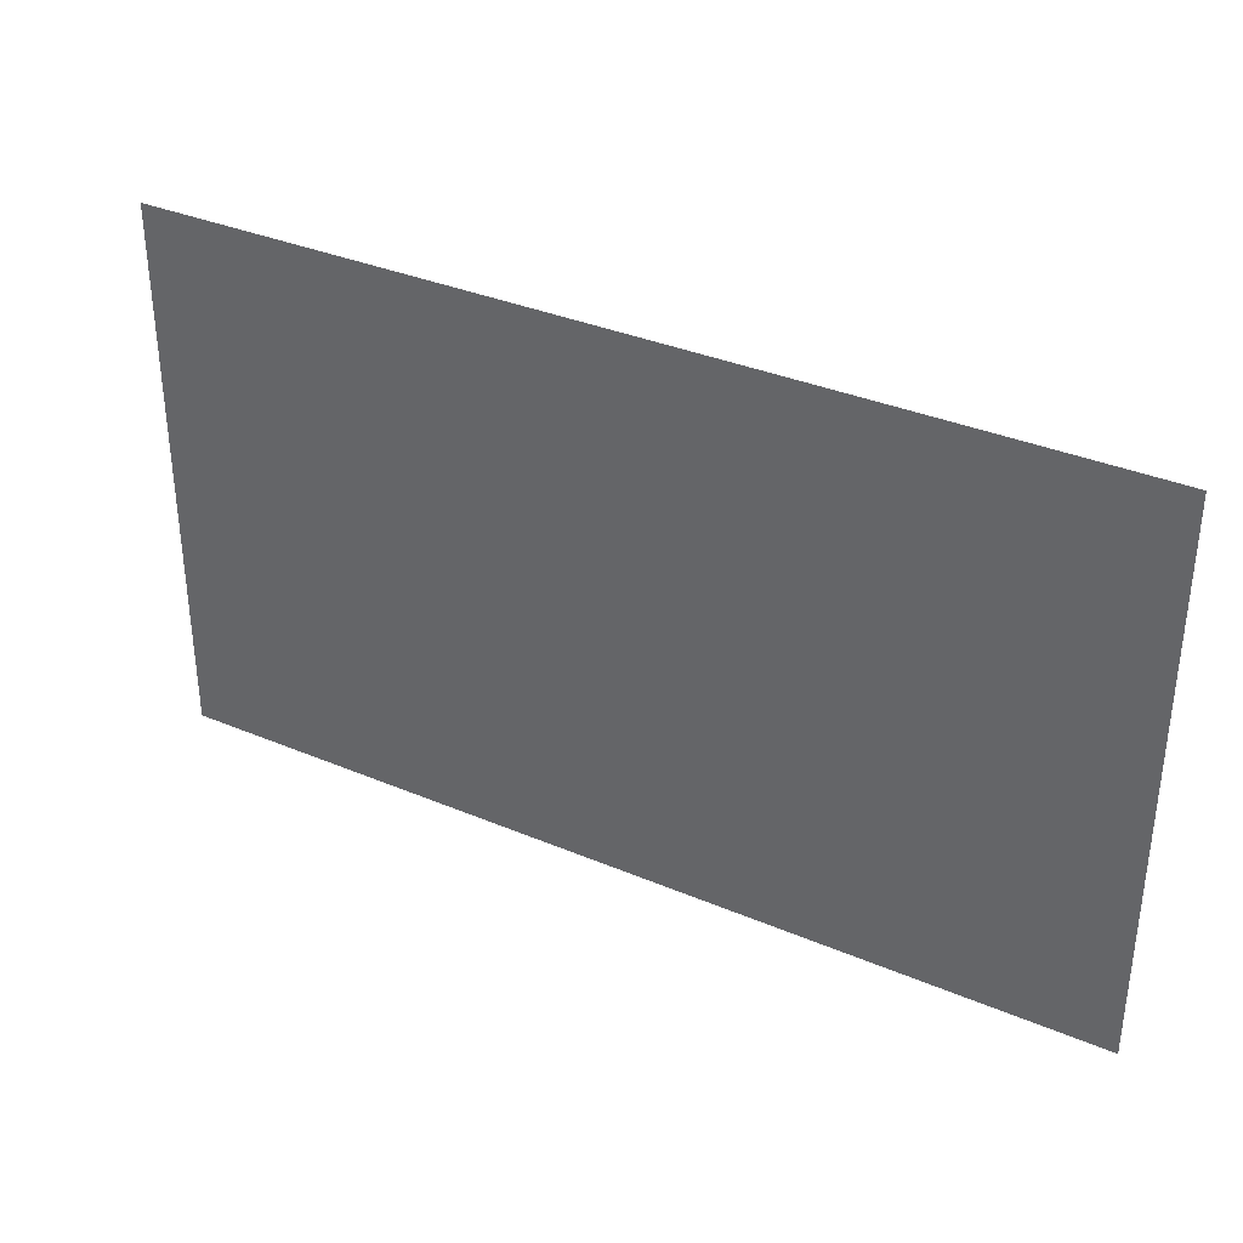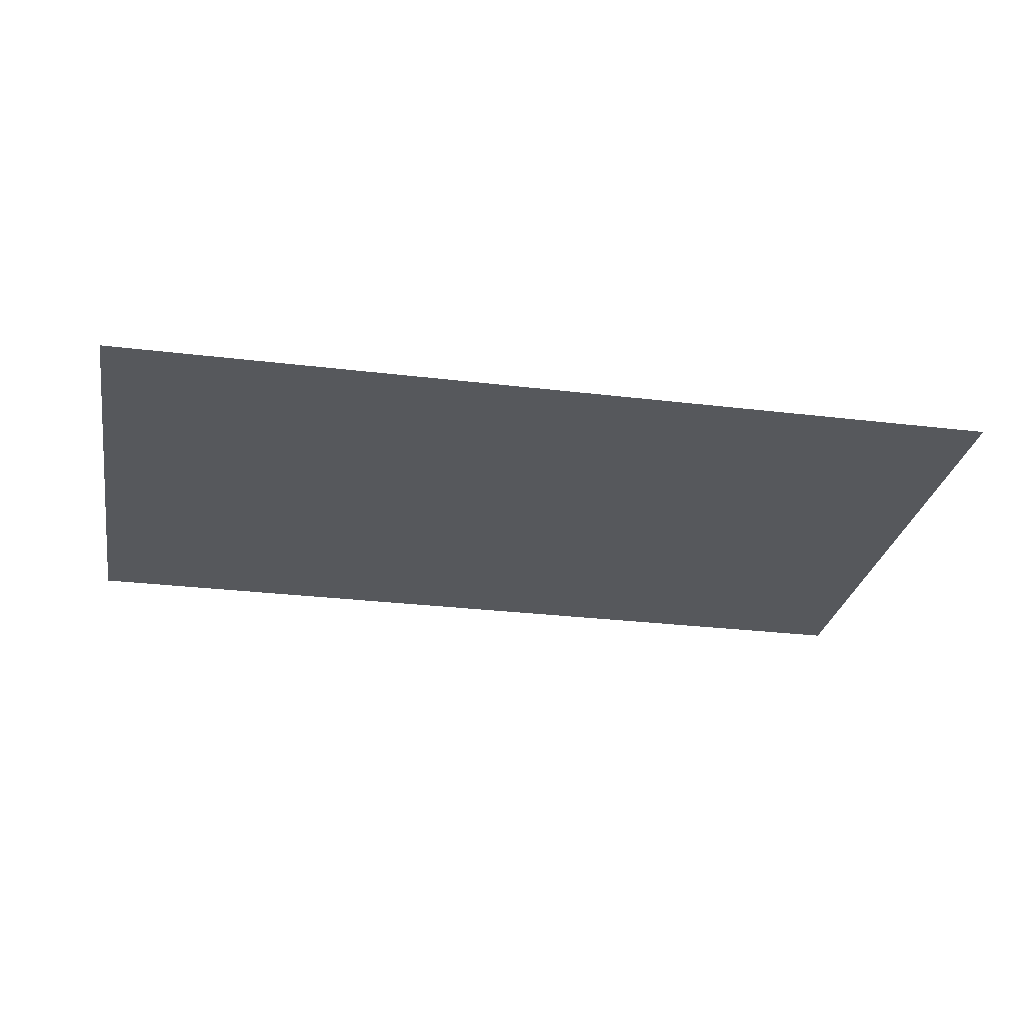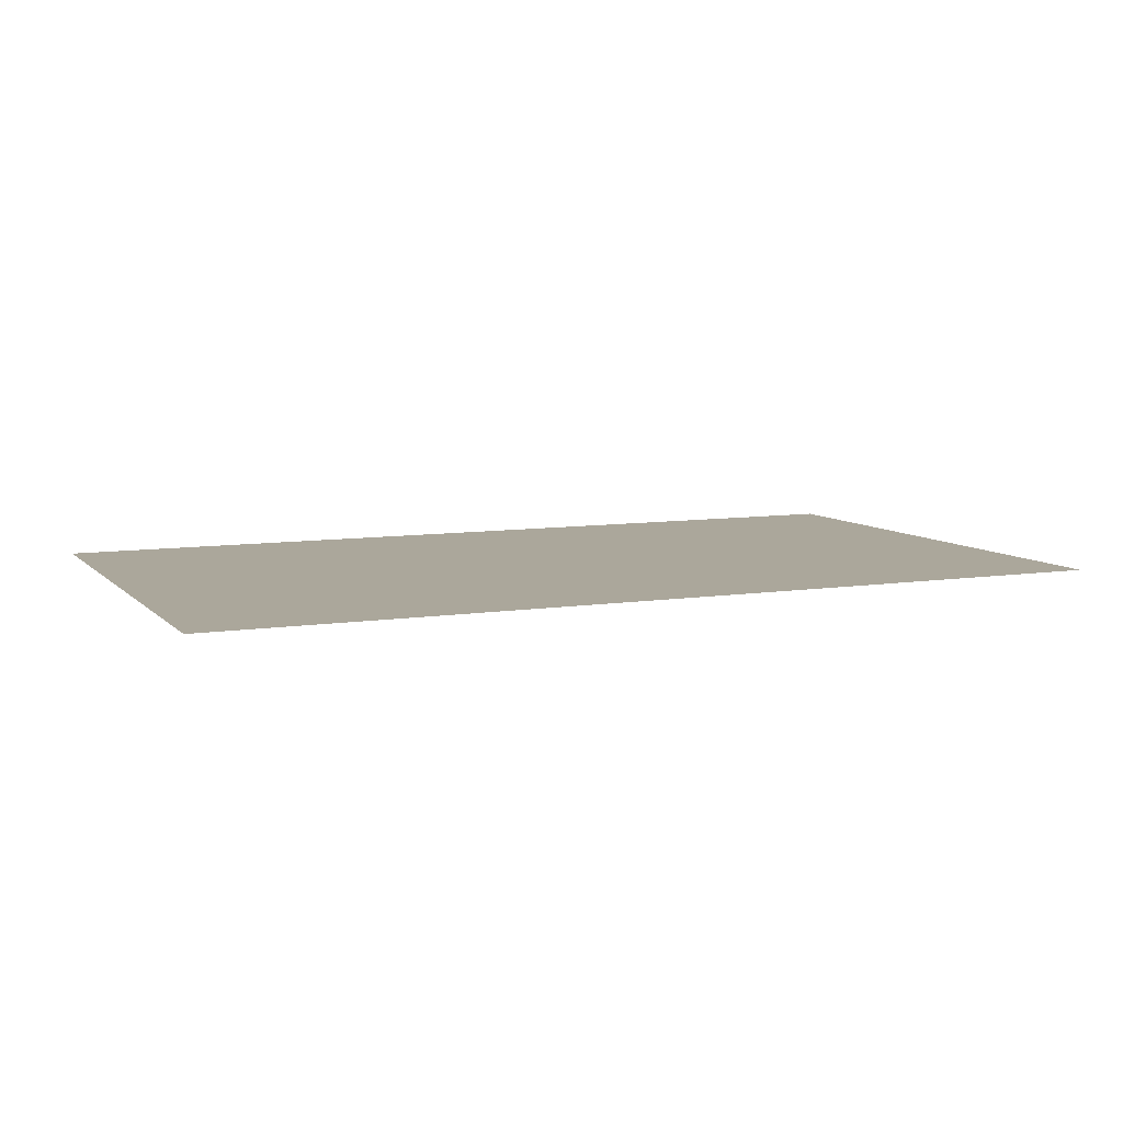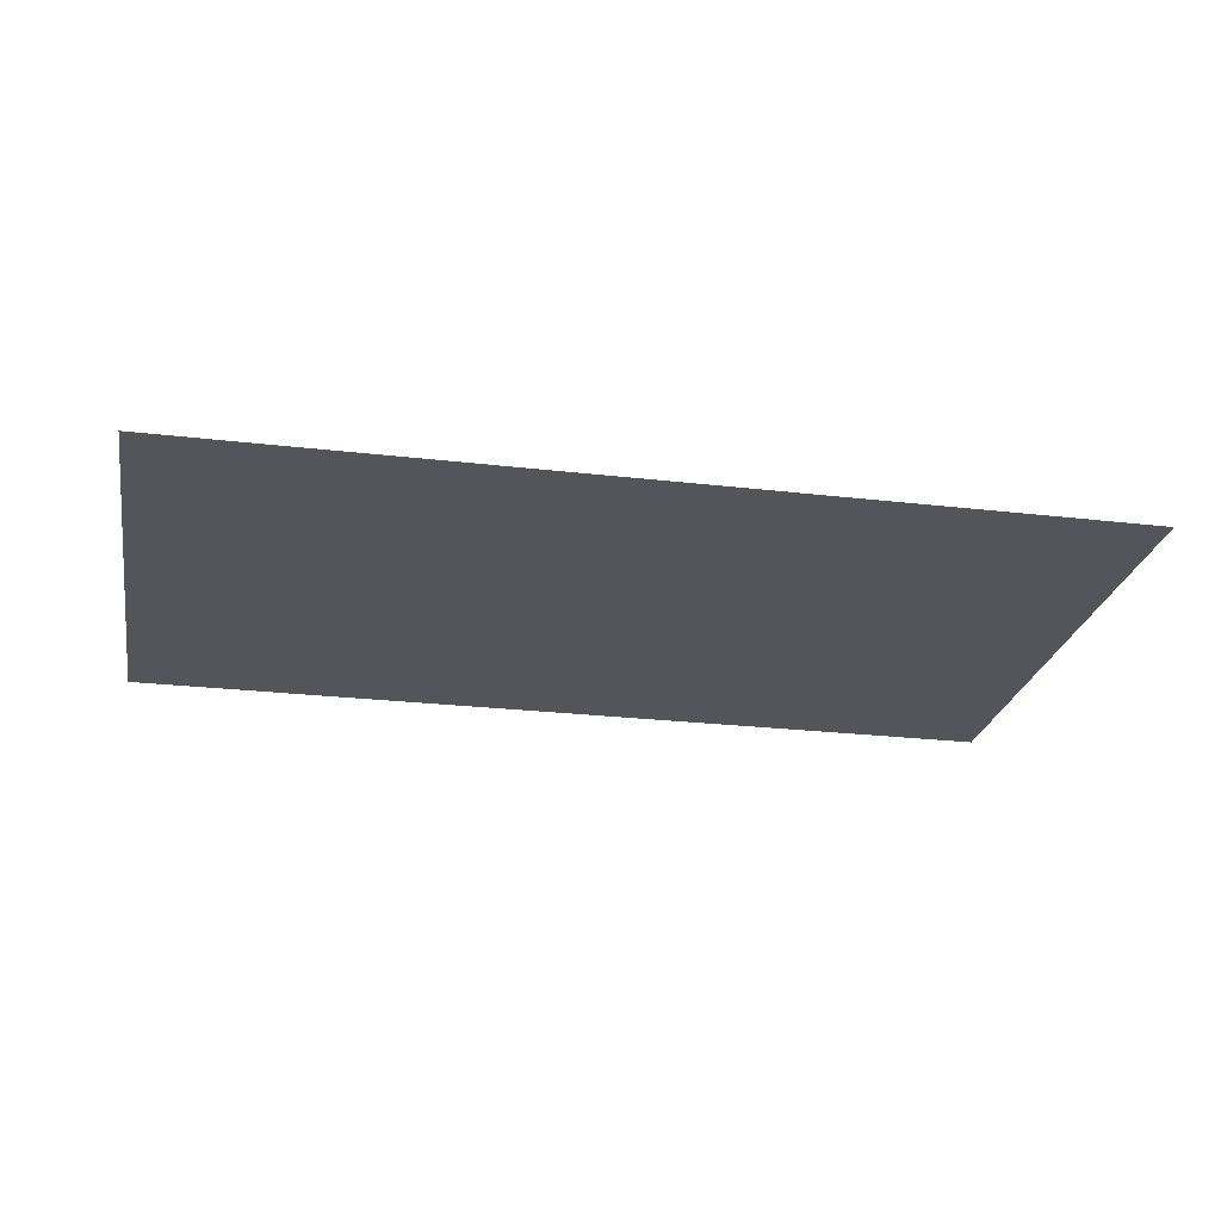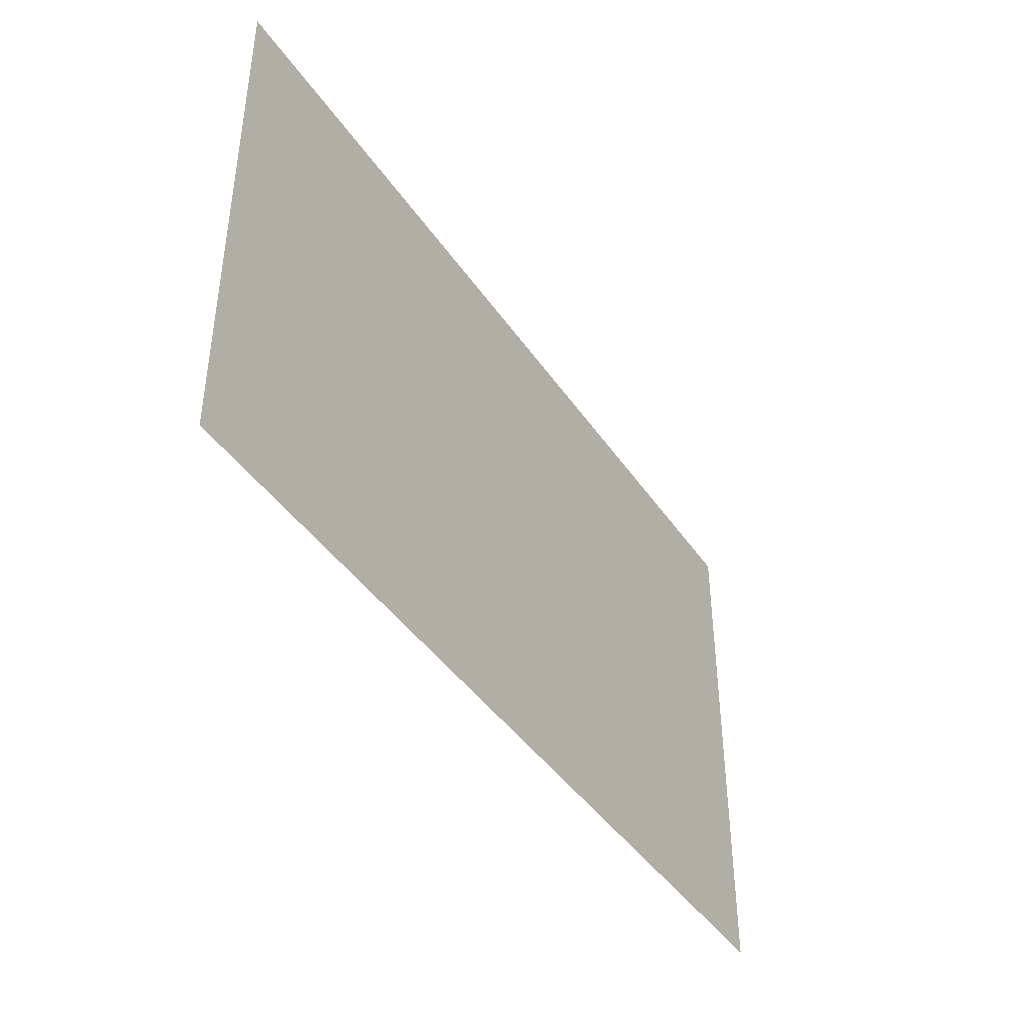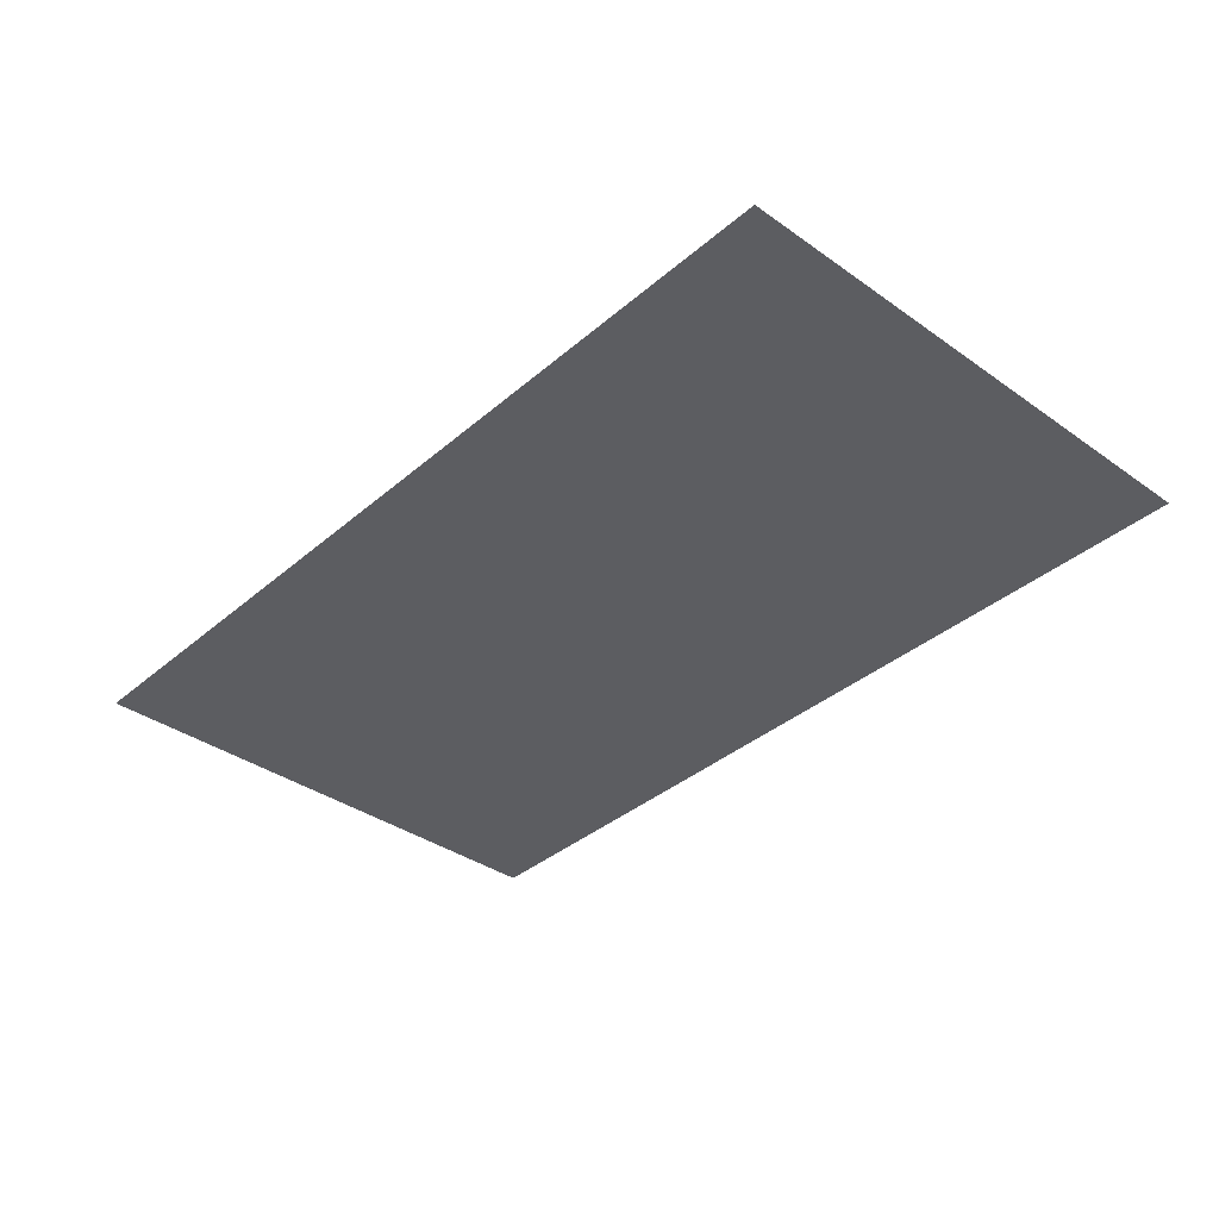
<metadata>
{"format":"obj","ext":"obj","renderer":"f3d","projection":"perspective","resolution":1024,"background":"white","views":[{"elev":34.9,"azim":-150.5,"up":"+Z"},{"elev":-28.2,"azim":169.6,"up":"+Y"},{"elev":8.1,"azim":156.4,"up":"+Y"},{"elev":-24.9,"azim":-10.8,"up":"+Y"},{"elev":-42.3,"azim":-58.6,"up":"+Z"},{"elev":-36.9,"azim":-132.3,"up":"+Y"}]}
</metadata>
<code>
v -0.775 -0.0125 0.000765
v -0.575 -0.0125 -0.1236
v -0.575 -0.0125 0.000765
v -0.775 -0.0125 0.000765
v -0.575 -0.0125 -0.1361
v -0.575 -0.0125 -0.1236
v -0.775 -0.0125 0.000765
v -0.575 -0.0125 -0.1611
v -0.575 -0.0125 -0.1361
v -0.775 -0.0125 0.000765
v -0.775 -0.0125 -1.045
v -0.575 -0.0125 -0.6986
v -0.575 -0.0125 -0.1611
v -0.775 -0.0125 -1.045
v -0.575 -0.0125 -0.7111
v -0.575 -0.0125 -0.6986
v -0.775 -0.0125 -1.045
v -0.575 -0.0125 -0.7361
v -0.575 -0.0125 -0.7111
v -0.775 -0.0125 -1.045
v -0.575 -0.0125 -1.045
v -0.575 -0.0125 -0.7361
v 0.7875 -0.0125 0.000765
v 0.7375 -0.0125 0.000765
v 0.7375 -0.0125 -0.2236
v 0.7875 -0.0125 0.000765
v 0.7375 -0.0125 -0.2236
v 0.7375 -0.0125 -0.2361
v 0.7875 -0.0125 0.000765
v 0.7375 -0.0125 -0.2361
v 0.7375 -0.0125 -0.2611
v 0.7875 -0.0125 0.000765
v 0.7375 -0.0125 -0.2611
v 0.7375 -0.0125 -0.7986
v 0.7875 -0.0125 -1.045
v 0.7875 -0.0125 -1.045
v 0.7375 -0.0125 -0.7986
v 0.7375 -0.0125 -0.8111
v 0.7875 -0.0125 -1.045
v 0.7375 -0.0125 -0.8111
v 0.7375 -0.0125 -0.8361
v 0.7875 -0.0125 -1.045
v 0.7375 -0.0125 -0.8361
v 0.7375 -0.0125 -1.045
v -0.3083 -0.0125 -0.2048
v -0.3083 -0.0125 -0.1798
v -0.575 -0.0125 -0.1361
v -0.575 -0.0125 -0.1611
v -0.3083 -0.0125 -0.2048
v -0.03982 -0.0125 -0.236
v -0.03982 -0.0125 -0.211
v -0.3083 -0.0125 -0.1798
v 0.2298 -0.0125 -0.2548
v 0.2298 -0.0125 -0.2298
v -0.03982 -0.0125 -0.211
v -0.03982 -0.0125 -0.236
v 0.2298 -0.0125 -0.2548
v 0.5 -0.0125 -0.2611
v 0.5 -0.0125 -0.2361
v 0.2298 -0.0125 -0.2298
v 0.7375 -0.0125 -0.2611
v 0.7375 -0.0125 -0.2361
v 0.5 -0.0125 -0.2361
v 0.5 -0.0125 -0.2611
v -0.3083 -0.0125 -0.7798
v -0.3083 -0.0125 -0.7548
v -0.575 -0.0125 -0.7111
v -0.575 -0.0125 -0.7361
v -0.3083 -0.0125 -0.7798
v -0.03982 -0.0125 -0.811
v -0.03982 -0.0125 -0.786
v -0.3083 -0.0125 -0.7548
v 0.2298 -0.0125 -0.8298
v 0.2298 -0.0125 -0.8048
v -0.03982 -0.0125 -0.786
v -0.03982 -0.0125 -0.811
v 0.2298 -0.0125 -0.8298
v 0.5 -0.0125 -0.8361
v 0.5 -0.0125 -0.8111
v 0.2298 -0.0125 -0.8048
v 0.7375 -0.0125 -0.8361
v 0.7375 -0.0125 -0.8111
v 0.5 -0.0125 -0.8111
v 0.5 -0.0125 -0.8361
v 0.7375 -0.0125 0.000765
v -0.575 -0.0125 0.000765
v -0.575 -0.0125 -0.1236
v -0.3083 -0.0125 -0.1673
v 0.7375 -0.0125 0.000765
v -0.3083 -0.0125 -0.1673
v -0.03982 -0.0125 -0.1985
v 0.2298 -0.0125 -0.2173
v 0.7375 -0.0125 0.000765
v 0.2298 -0.0125 -0.2173
v 0.5 -0.0125 -0.2236
v 0.7375 -0.0125 -0.2236
v 0.7875 -0.0125 0.000765
v 0.7875 -0.0125 -1.045
v 0.9 -0.0125 -1.045
v 0.9 -0.0125 0.000765
v -0.3083 -0.0125 -0.2048
v -0.575 -0.0125 -0.1611
v -0.575 -0.0125 -0.6986
v -0.3083 -0.0125 -0.7423
v -0.3083 -0.0125 -0.2048
v -0.3083 -0.0125 -0.7423
v -0.03982 -0.0125 -0.7735
v -0.03982 -0.0125 -0.236
v 0.2298 -0.0125 -0.2548
v -0.03982 -0.0125 -0.236
v -0.03982 -0.0125 -0.7735
v 0.2298 -0.0125 -0.7923
v 0.2298 -0.0125 -0.2548
v 0.2298 -0.0125 -0.7923
v 0.5 -0.0125 -0.7986
v 0.5 -0.0125 -0.2611
v 0.7375 -0.0125 -0.2611
v 0.5 -0.0125 -0.2611
v 0.5 -0.0125 -0.7986
v 0.7375 -0.0125 -0.7986
v -0.575 -0.0125 -1.045
v -0.3083 -0.0125 -0.7798
v -0.575 -0.0125 -0.7361
v -0.575 -0.0125 -1.045
v -0.03982 -0.0125 -0.811
v -0.3083 -0.0125 -0.7798
v -0.575 -0.0125 -1.045
v 0.7375 -0.0125 -1.045
v 0.2298 -0.0125 -0.8298
v -0.03982 -0.0125 -0.811
v 0.7375 -0.0125 -1.045
v 0.5 -0.0125 -0.8361
v 0.2298 -0.0125 -0.8298
v 0.7375 -0.0125 -1.045
v 0.7375 -0.0125 -0.8361
v 0.5 -0.0125 -0.8361
v -0.3083 -0.0125 -0.1673
v -0.575 -0.0125 -0.1236
v -0.575 -0.0125 -0.1361
v -0.3083 -0.0125 -0.1798
v -0.3083 -0.0125 -0.1673
v -0.3083 -0.0125 -0.1798
v -0.03982 -0.0125 -0.211
v -0.03982 -0.0125 -0.1985
v 0.2298 -0.0125 -0.2173
v -0.03982 -0.0125 -0.1985
v -0.03982 -0.0125 -0.211
v 0.2298 -0.0125 -0.2298
v 0.2298 -0.0125 -0.2173
v 0.2298 -0.0125 -0.2298
v 0.5 -0.0125 -0.2361
v 0.5 -0.0125 -0.2236
v 0.7375 -0.0125 -0.2236
v 0.5 -0.0125 -0.2236
v 0.5 -0.0125 -0.2361
v 0.7375 -0.0125 -0.2361
v -0.3083 -0.0125 -0.7423
v -0.575 -0.0125 -0.6986
v -0.575 -0.0125 -0.7111
v -0.3083 -0.0125 -0.7548
v -0.3083 -0.0125 -0.7423
v -0.3083 -0.0125 -0.7548
v -0.03982 -0.0125 -0.786
v -0.03982 -0.0125 -0.7735
v 0.2298 -0.0125 -0.7923
v -0.03982 -0.0125 -0.7735
v -0.03982 -0.0125 -0.786
v 0.2298 -0.0125 -0.8048
v 0.2298 -0.0125 -0.7923
v 0.2298 -0.0125 -0.8048
v 0.5 -0.0125 -0.8111
v 0.5 -0.0125 -0.7986
v 0.7375 -0.0125 -0.7986
v 0.5 -0.0125 -0.7986
v 0.5 -0.0125 -0.8111
v 0.7375 -0.0125 -0.8111
v -0.775 -0.0125 -1.045
v -0.775 -0.0125 0.000765
v -0.9 -0.0125 0.000765
v -0.9 -0.0125 -1.045
g mesh7274382
f 1 2 3
f 4 5 6
f 7 8 9
f 10 11 12
f 12 13 10
f 14 15 16
f 17 18 19
f 20 21 22
f 23 24 25
f 26 27 28
f 29 30 31
f 32 33 34
f 34 35 32
f 36 37 38
f 39 40 41
f 42 43 44
f 45 46 47
f 47 48 45
f 49 50 51
f 51 52 49
f 53 54 55
f 55 56 53
f 57 58 59
f 59 60 57
f 61 62 63
f 63 64 61
f 65 66 67
f 67 68 65
f 69 70 71
f 71 72 69
f 73 74 75
f 75 76 73
f 77 78 79
f 79 80 77
f 81 82 83
f 83 84 81
f 85 86 87
f 87 88 85
f 89 90 91
f 91 92 89
f 93 94 95
f 95 96 93
f 97 98 99
f 99 100 97
f 101 102 103
f 103 104 101
f 105 106 107
f 107 108 105
f 109 110 111
f 111 112 109
f 113 114 115
f 115 116 113
f 117 118 119
f 119 120 117
f 121 122 123
f 124 125 126
f 127 128 129
f 129 130 127
f 131 132 133
f 134 135 136
f 137 138 139
f 139 140 137
f 141 142 143
f 143 144 141
f 145 146 147
f 147 148 145
f 149 150 151
f 151 152 149
f 153 154 155
f 155 156 153
f 157 158 159
f 159 160 157
f 161 162 163
f 163 164 161
f 165 166 167
f 167 168 165
f 169 170 171
f 171 172 169
f 173 174 175
f 175 176 173
f 177 178 179
f 179 180 177

</code>
